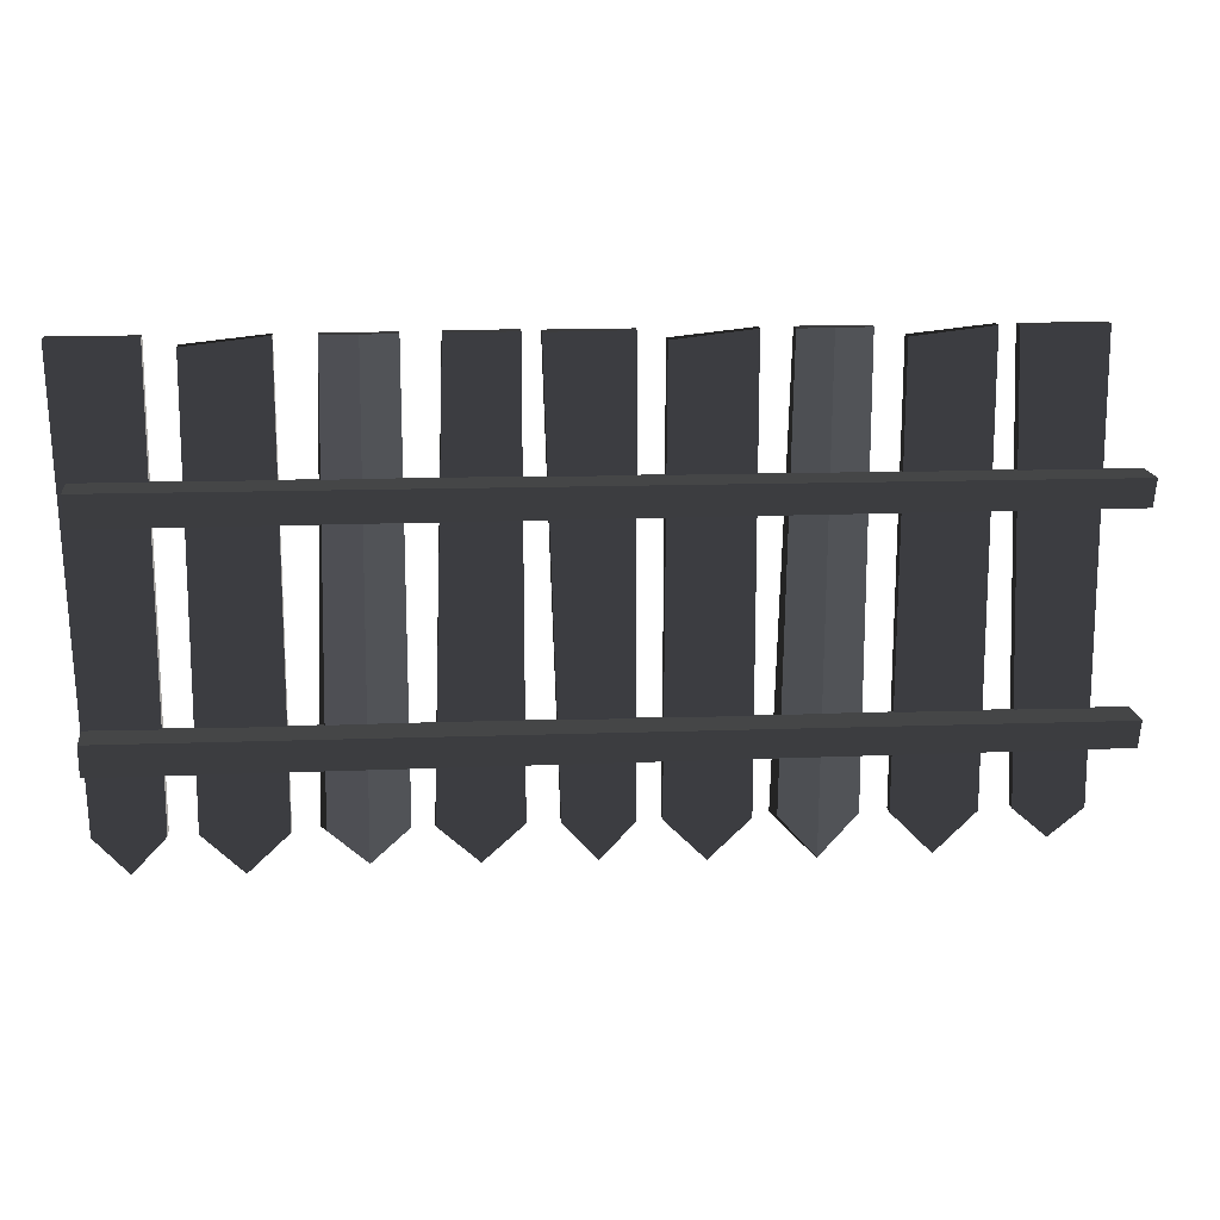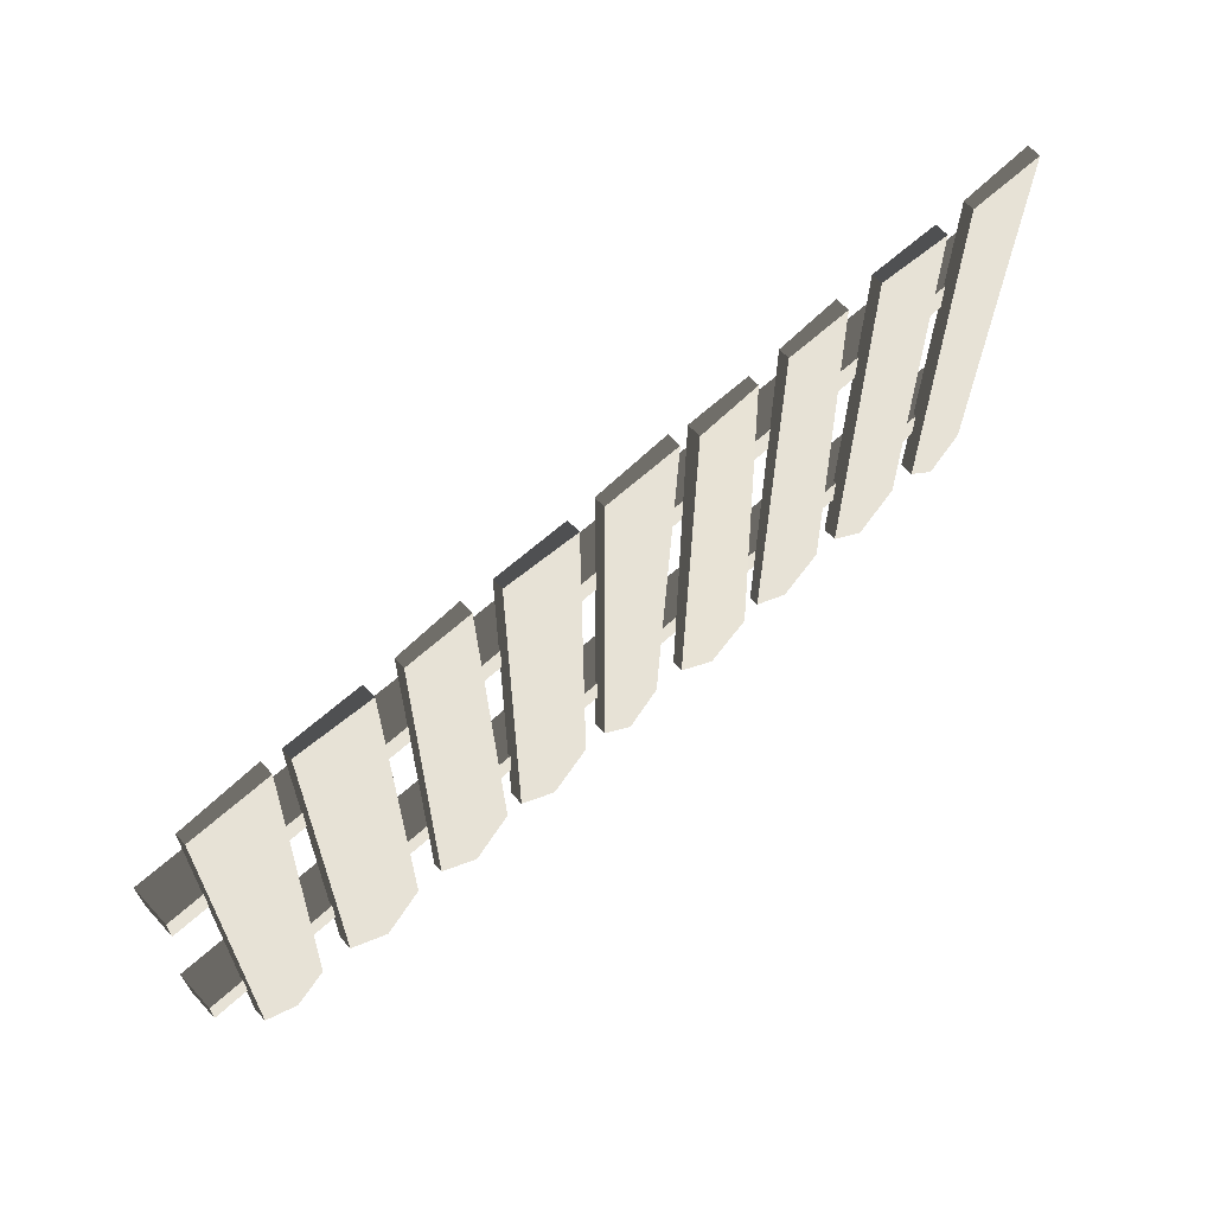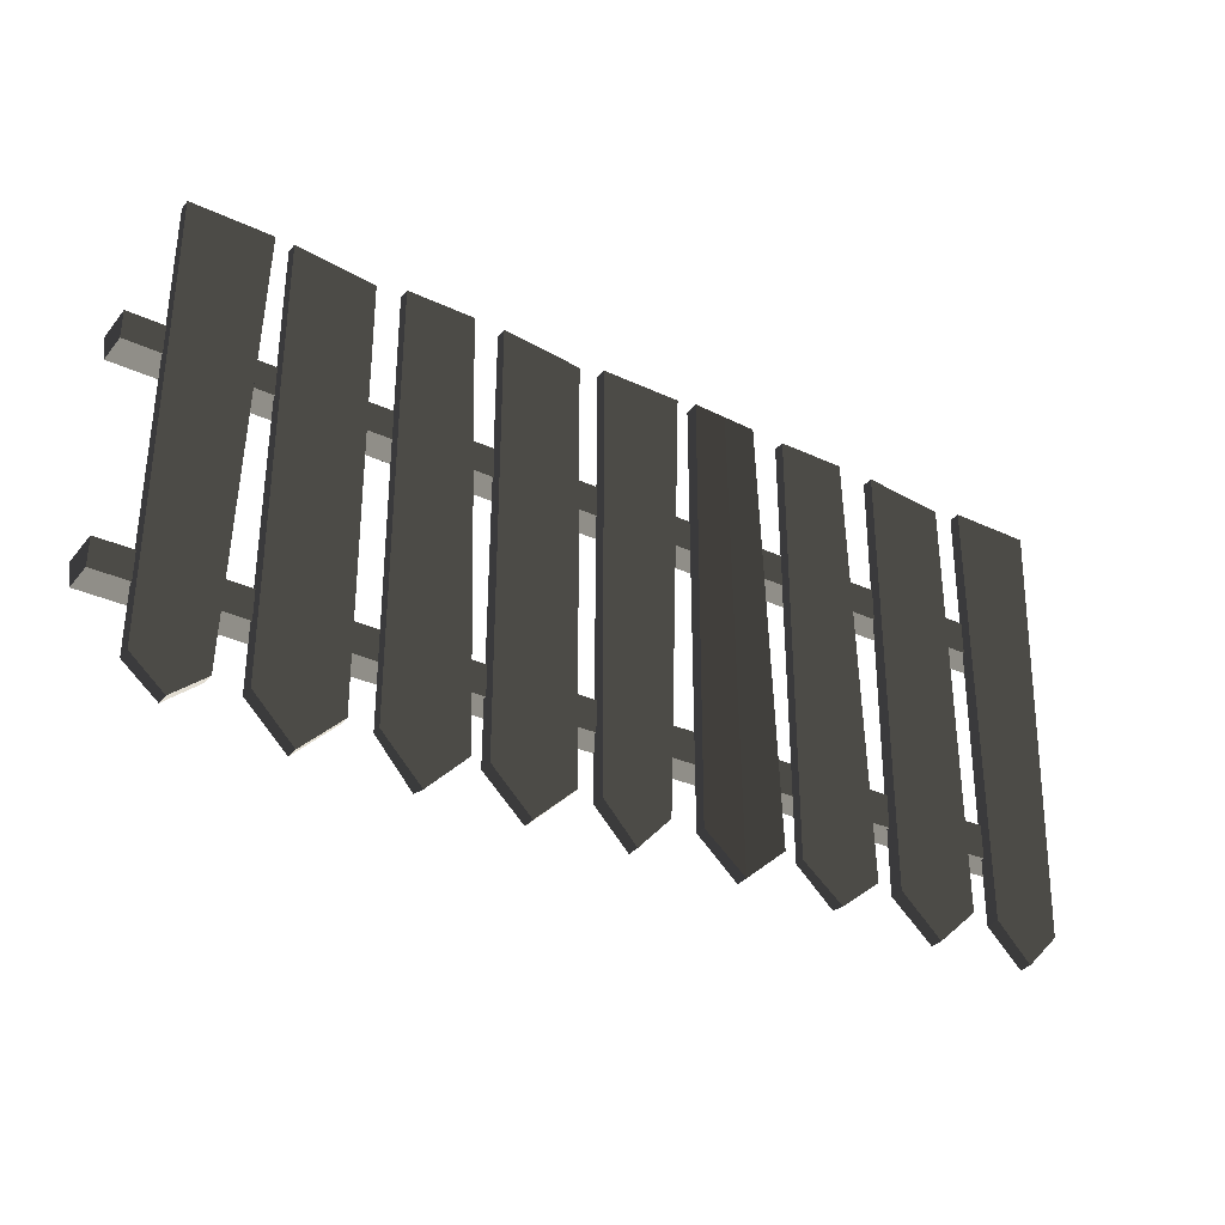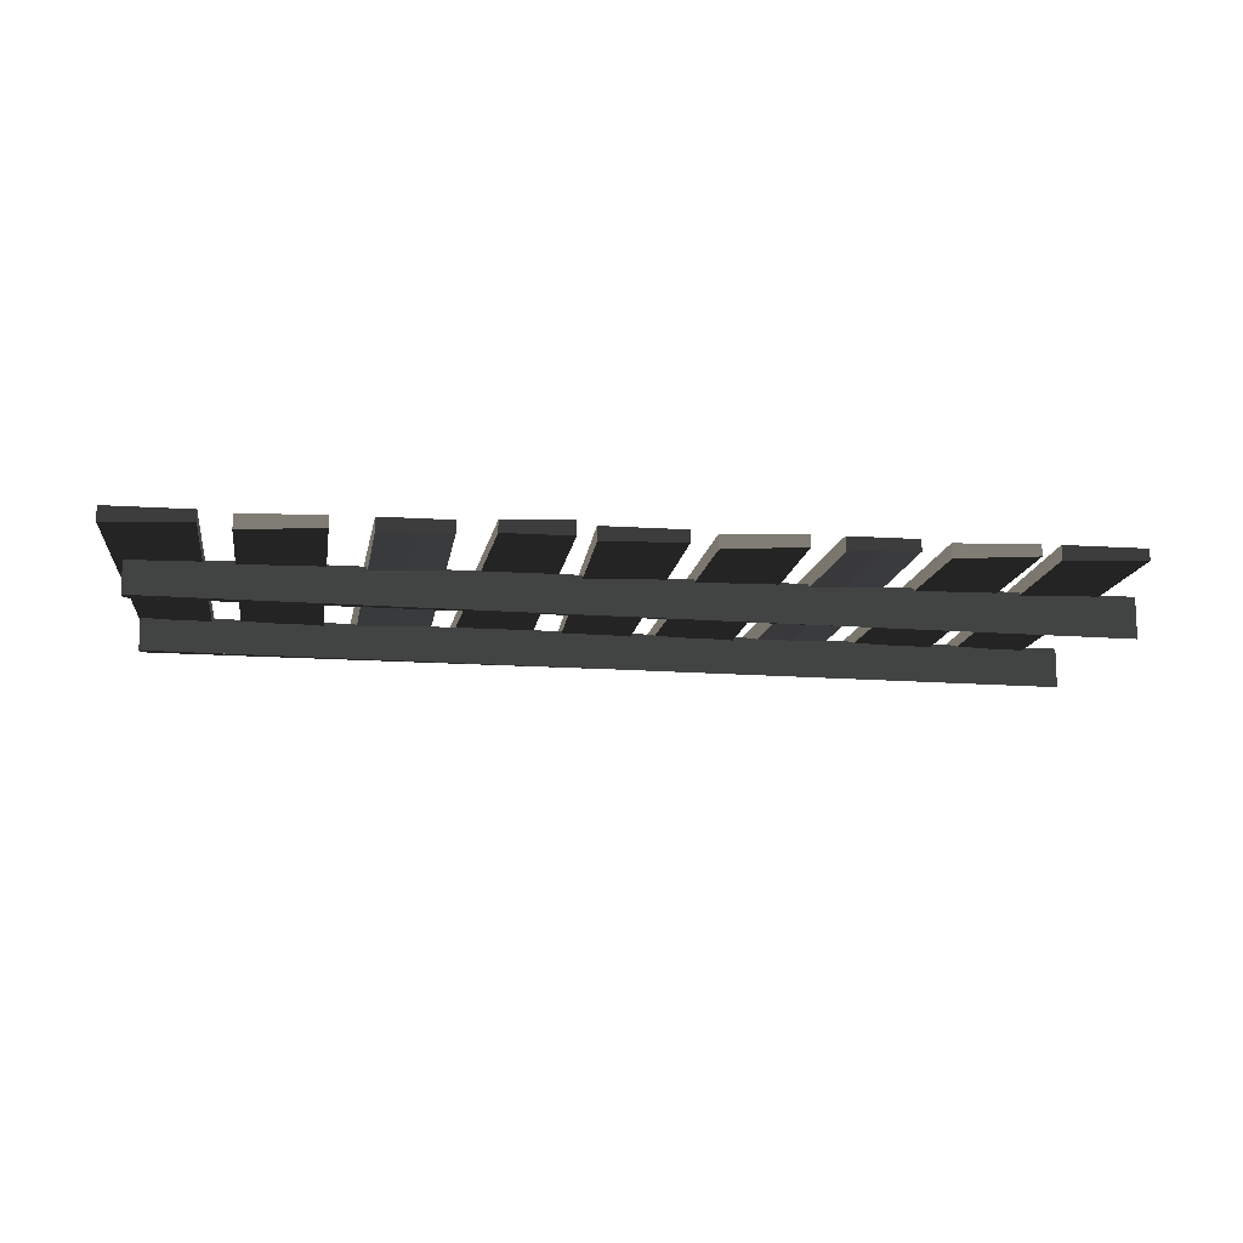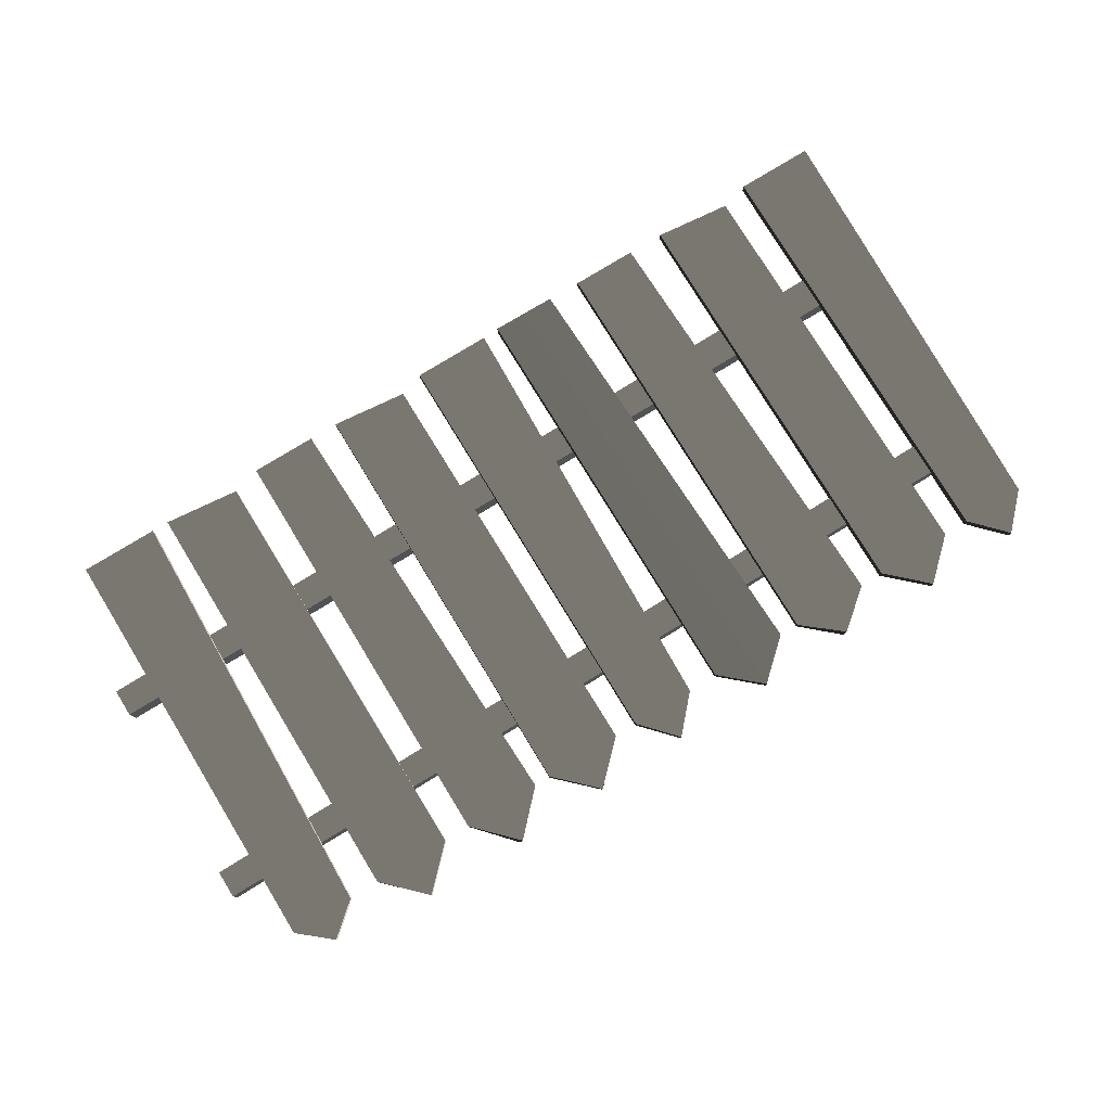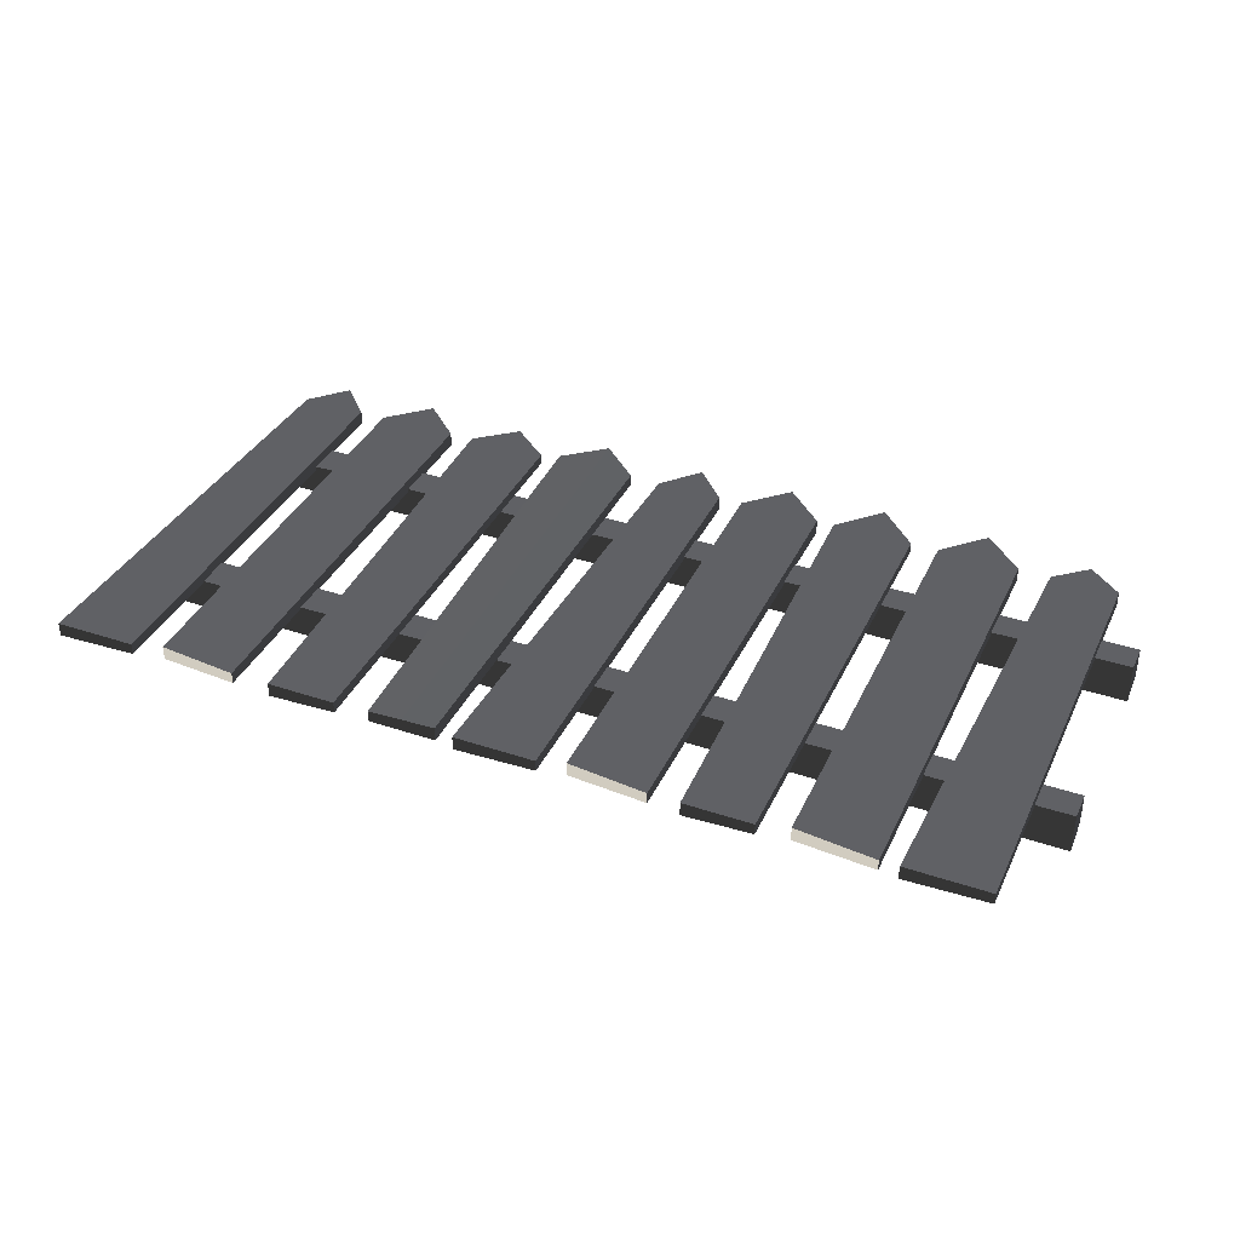
<metadata>
{"format":"obj","ext":"obj","renderer":"f3d","projection":"perspective","resolution":1024,"background":"white","views":[{"elev":15.7,"azim":174.8,"up":"+Y"},{"elev":63.6,"azim":-42.6,"up":"+Y"},{"elev":-33.4,"azim":-32.7,"up":"+Y"},{"elev":-13.7,"azim":171.6,"up":"+Z"},{"elev":78.8,"azim":-31.4,"up":"+Z"},{"elev":37.5,"azim":-156.7,"up":"+Z"}]}
</metadata>
<code>
v  4.915 -0.1802 -0.1494
v  4.915 -0.1802 0.1487
v  -4.915 -0.1802 0.1487
v  -4.915 -0.1802 -0.1943
v  -4.915 0.1219 0.1487
v  -4.915 0.1219 -0.2819
v  4.915 0.1802 0.1487
v  4.915 0.1546 -0.2036
v  -2.34 -0.8715 0.1542
v  -2.34 -0.8715 0.2573
v  -2.34 3.797 0.2573
v  -2.34 3.797 0.1387
v  -1.982 3.797 0.1235
v  -1.982 3.797 0.2573
v  -1.623 3.797 0.2573
v  -1.623 3.797 0.1084
v  -1.485 -0.8715 0.2573
v  -1.546 -0.8715 0.1355
v  -1.943 -1.313 0.1448
v  -1.913 -1.313 0.2573
v  -3.487 -0.8715 0.1084
v  -3.487 -0.8715 0.2573
v  -3.487 3.797 0.2573
v  -3.487 3.797 0.1387
v  -3.069 3.752 0.1235
v  -3.069 3.752 0.2573
v  -2.65 3.708 0.2573
v  -2.65 3.708 0.1084
v  -2.632 -0.8715 0.2573
v  -2.632 -0.8715 0.1355
v  -3.059 -1.3 0.1219
v  -3.059 -1.3 0.2573
v  -4.53 -0.8715 0.1084
v  -4.53 -0.8715 0.2573
v  -4.53 3.797 0.2573
v  -4.53 3.797 0.1387
v  -4.102 3.797 0.1235
v  -4.102 3.797 0.2573
v  -3.675 3.797 0.2573
v  -3.675 3.797 0.1084
v  -3.824 -0.8715 0.2573
v  -3.824 -0.8715 0.1355
v  -4.177 -1.171 0.1219
v  -4.177 -1.171 0.2573
v  -1.303 -0.8715 0.1084
v  -1.303 -0.8715 0.2573
v  -1.303 3.797 0.2573
v  -1.303 3.797 0.1387
v  -0.8847 3.752 0.1235
v  -0.8847 3.752 0.2573
v  -0.4666 3.708 0.2573
v  -0.4666 3.708 0.1084
v  -0.448 -0.8715 0.2573
v  -0.448 -0.8715 0.1355
v  -0.8755 -1.29 0.1219
v  -0.8755 -1.29 0.2573
v  -0.1928 -0.8715 0.1084
v  -0.1928 -0.8715 0.2573
v  -0.1928 3.797 0.2573
v  -0.1928 3.797 0.1387
v  0.2346 3.797 0.1235
v  0.2346 3.797 0.2573
v  0.6621 3.797 0.2573
v  0.6621 3.797 0.1084
v  0.5129 -0.8715 0.2573
v  0.5129 -0.8715 0.1355
v  0.16 -1.258 0.1219
v  0.16 -1.258 0.2573
v  0.8439 3.797 0.3033
v  0.8439 3.797 0.1544
v  0.8439 -0.8715 0.1544
v  0.8439 -0.8715 0.273
v  1.271 -1.253 0.2882
v  1.271 -1.253 0.1544
v  1.699 -0.8715 0.1544
v  1.699 -0.8715 0.3033
v  1.55 3.797 0.1544
v  1.55 3.797 0.2762
v  1.197 3.797 0.2898
v  1.197 3.797 0.1544
v  1.923 -0.8715 0.1542
v  1.923 -0.8715 0.2573
v  1.923 3.797 0.2573
v  1.923 3.797 0.1387
v  2.282 3.797 0.1235
v  2.282 3.797 0.2573
v  2.64 3.797 0.2573
v  2.64 3.797 0.1084
v  2.778 -0.8715 0.2573
v  2.718 -0.8715 0.1355
v  2.321 -1.224 0.1448
v  2.351 -1.224 0.2573
v  3.044 -0.8715 0.1084
v  3.044 -0.8715 0.2573
v  3.044 3.797 0.2573
v  3.044 3.797 0.1387
v  3.462 3.752 0.1235
v  3.462 3.752 0.2573
v  3.88 3.708 0.2573
v  3.88 3.708 0.1084
v  3.899 -0.8715 0.2573
v  3.899 -0.8715 0.1355
v  3.471 -1.273 0.1219
v  3.471 -1.273 0.2573
v  4.187 -0.8715 0.1084
v  4.187 -0.8715 0.2573
v  4.187 3.797 0.2573
v  4.187 3.797 0.1387
v  4.614 3.797 0.1235
v  4.614 3.797 0.2573
v  5.042 3.797 0.2573
v  5.042 3.797 0.1084
v  4.892 -0.8715 0.2573
v  4.892 -0.8715 0.1355
v  4.54 -1.245 0.1219
v  4.54 -1.245 0.2573
v  4.915 2.143 -0.1494
v  4.915 2.143 0.1487
v  -4.915 2.143 0.1487
v  -4.915 2.143 -0.1943
v  -4.915 2.445 0.1487
v  -4.915 2.445 -0.2819
v  4.915 2.504 0.1487
v  4.915 2.478 -0.2036
o pointFence01
g pointFence01
f 1 2 3 4
f 4 3 5 6
f 6 5 7 8
f 8 7 2 1
f 4 6 8 1
f 5 3 2 7
f 9 10 11 12
f 13 14 15 16
f 16 15 17 18
f 19 20 10 9
f 13 16 18 19
f 14 11 10 20
f 15 14 20 17
f 12 13 19 9
f 18 17 20 19
f 12 11 14 13
f 21 22 23 24
f 25 26 27 28
f 28 27 29 30
f 31 32 22 21
f 25 28 30 31
f 26 23 22 32
f 27 26 32 29
f 24 25 31 21
f 30 29 32 31
f 24 23 26 25
f 33 34 35 36
f 37 38 39 40
f 40 39 41 42
f 43 44 34 33
f 37 40 42 43
f 38 35 34 44
f 39 38 44 41
f 36 37 43 33
f 42 41 44 43
f 36 35 38 37
f 45 46 47 48
f 49 50 51 52
f 52 51 53 54
f 55 56 46 45
f 49 52 54 55
f 50 47 46 56
f 51 50 56 53
f 48 49 55 45
f 54 53 56 55
f 48 47 50 49
f 57 58 59 60
f 61 62 63 64
f 64 63 65 66
f 67 68 58 57
f 61 64 66 67
f 62 59 58 68
f 63 62 68 65
f 60 61 67 57
f 66 65 68 67
f 60 59 62 61
f 69 70 71 72
f 73 74 75 76
f 76 75 77 78
f 79 80 70 69
f 73 76 78 79
f 74 71 70 80
f 75 74 80 77
f 72 73 79 69
f 78 77 80 79
f 72 71 74 73
f 81 82 83 84
f 85 86 87 88
f 88 87 89 90
f 91 92 82 81
f 85 88 90 91
f 86 83 82 92
f 87 86 92 89
f 84 85 91 81
f 90 89 92 91
f 84 83 86 85
f 93 94 95 96
f 97 98 99 100
f 100 99 101 102
f 103 104 94 93
f 97 100 102 103
f 98 95 94 104
f 99 98 104 101
f 96 97 103 93
f 102 101 104 103
f 96 95 98 97
f 105 106 107 108
f 109 110 111 112
f 112 111 113 114
f 115 116 106 105
f 109 112 114 115
f 110 107 106 116
f 111 110 116 113
f 108 109 115 105
f 114 113 116 115
f 108 107 110 109
f 117 118 119 120
f 120 119 121 122
f 122 121 123 124
f 124 123 118 117
f 120 122 124 117
f 121 119 118 123

</code>
